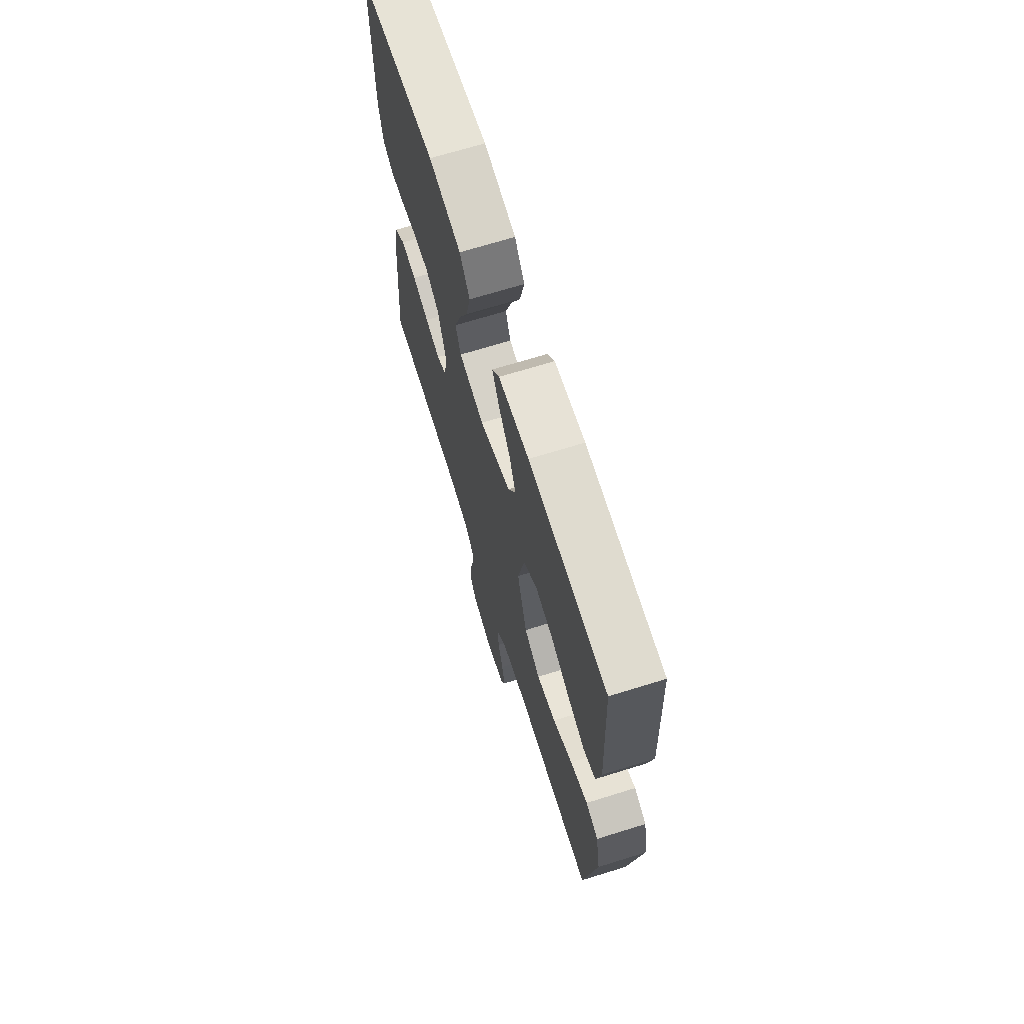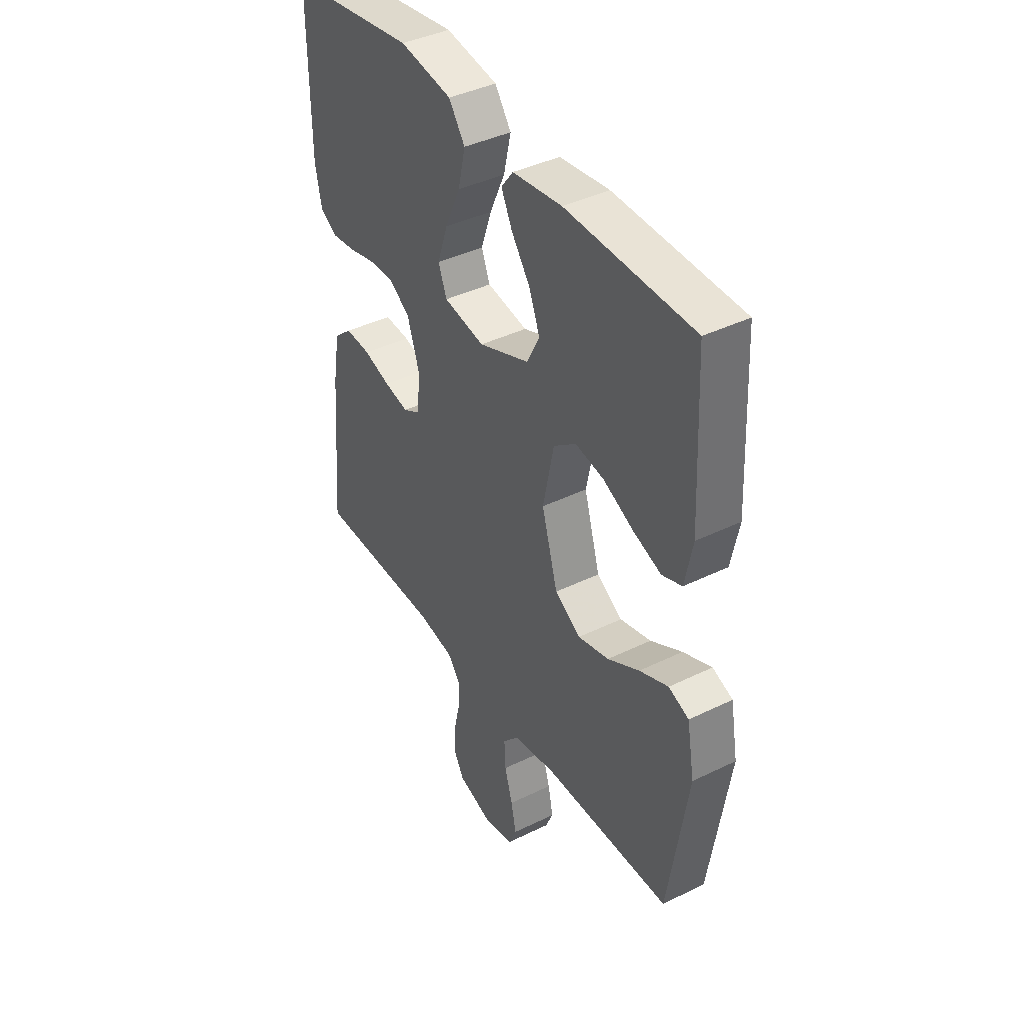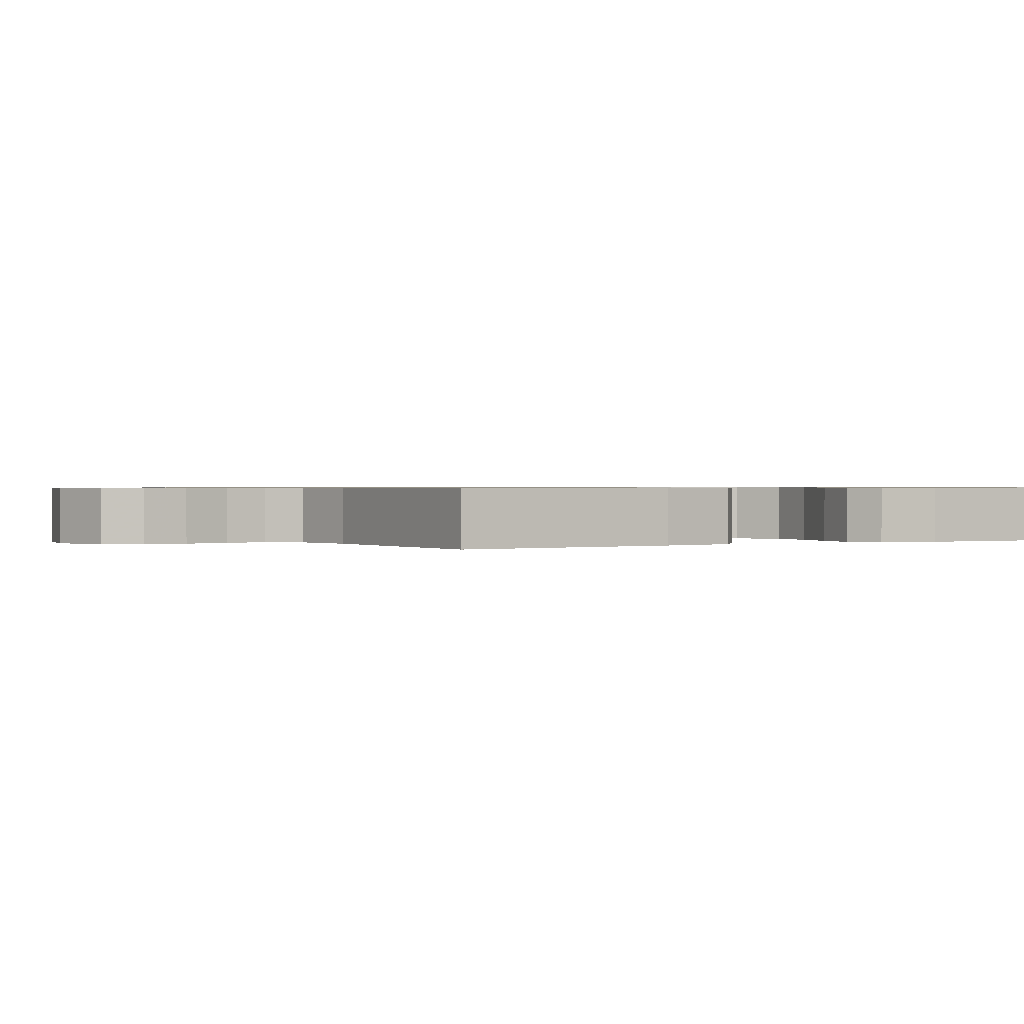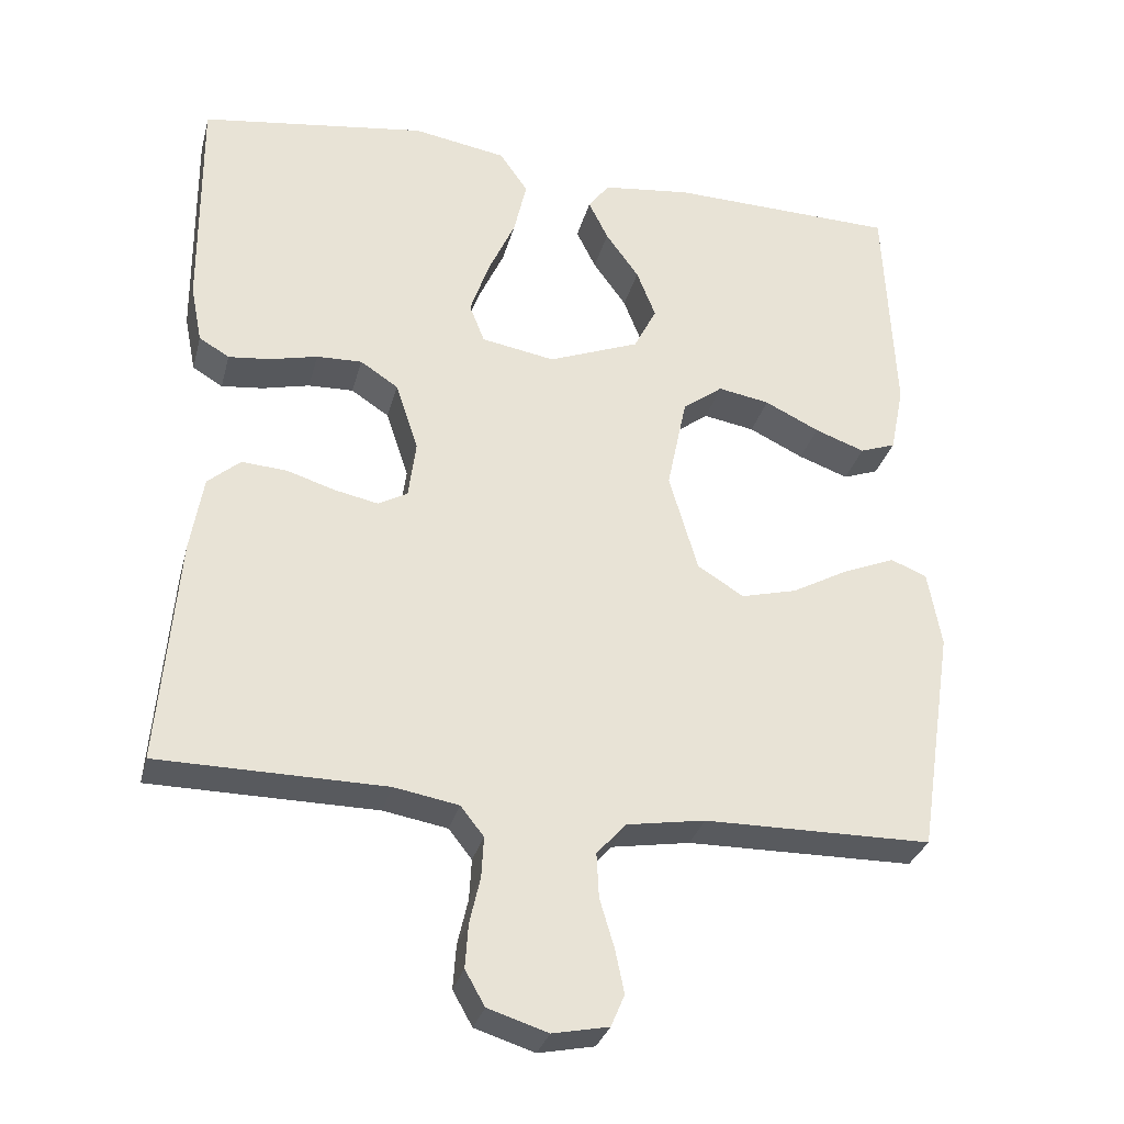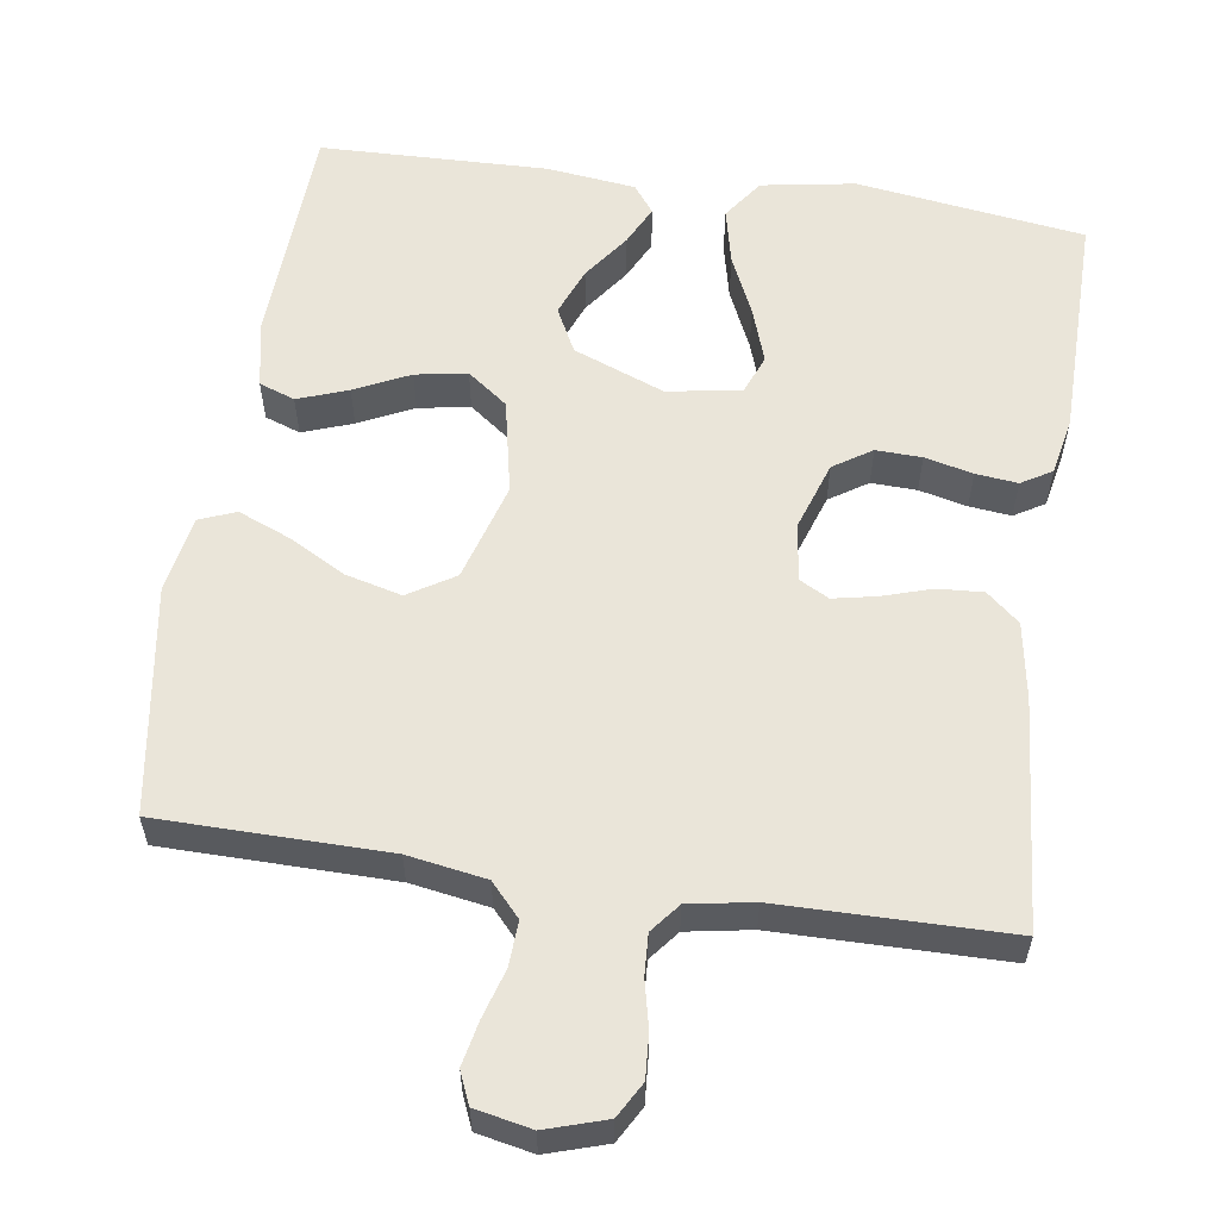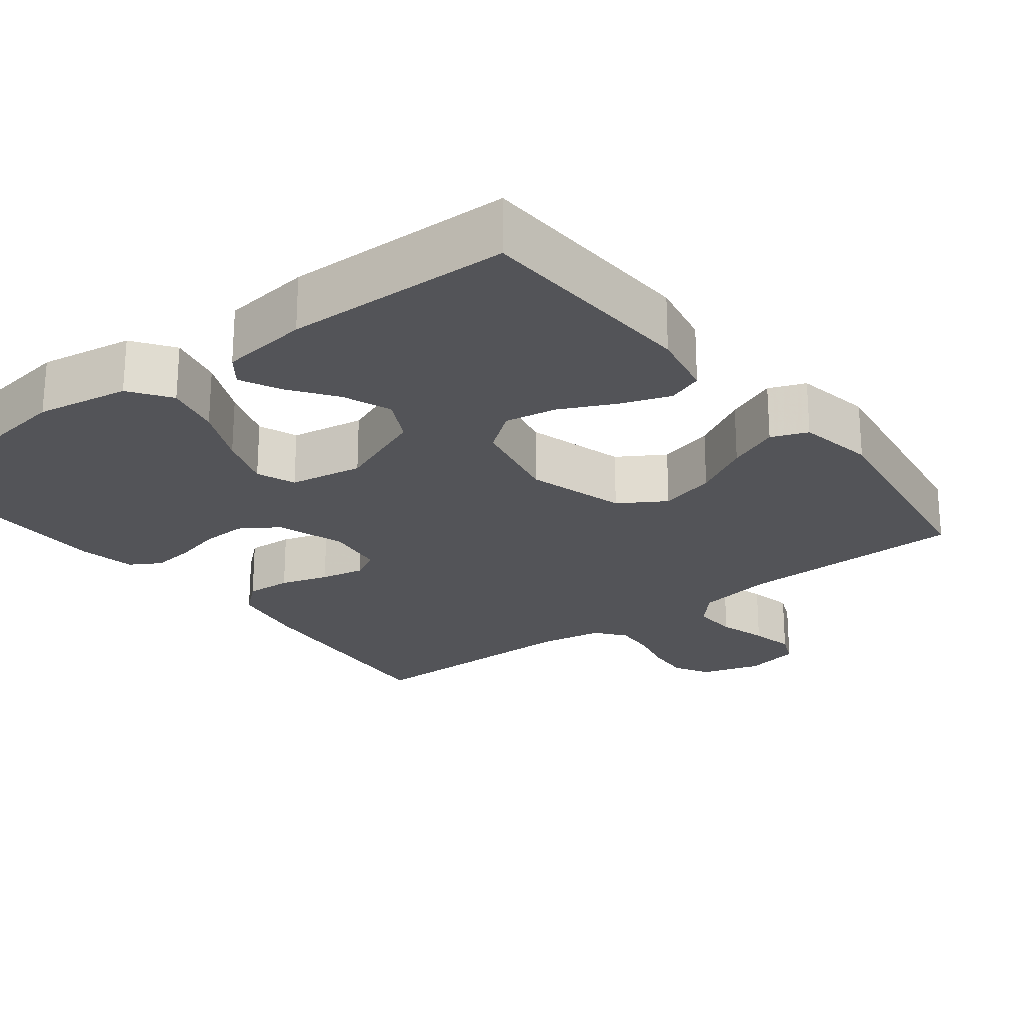
<metadata>
{"format":"obj","ext":"obj","renderer":"f3d","projection":"perspective","resolution":1024,"background":"white","views":[{"elev":68.9,"azim":72.7,"up":"+Z"},{"elev":40.6,"azim":59.0,"up":"+Z"},{"elev":0.7,"azim":-120.1,"up":"+Y"},{"elev":-30.8,"azim":-14.1,"up":"+Z"},{"elev":57.8,"azim":-171.5,"up":"+Y"},{"elev":-23.6,"azim":37.9,"up":"+Y"}]}
</metadata>
<code>
v 0.5 0.07 0.5
v 0.514 0.07 0.2
v 0.496 0.07 0.111
v 0.449 0.07 0.094
v 0.383 0.07 0.118
v 0.311 0.07 0.153
v 0.243 0.07 0.165
v 0.19 0.07 0.125
v 0.164 0.07 0
v 0.202 0.07 -0.13
v 0.263 0.07 -0.168
v 0.337 0.07 -0.149
v 0.412 0.07 -0.108
v 0.48 0.07 -0.08
v 0.528 0.07 -0.099
v 0.546 0.07 -0.2
v 0.5 0.07 -0.5
v 0.2 0.07 -0.503
v 0.097 0.07 -0.52
v 0.058 0.07 -0.563
v 0.061 0.07 -0.622
v 0.08 0.07 -0.686
v 0.092 0.07 -0.744
v 0.074 0.07 -0.786
v 0 0.07 -0.801
v -0.079 0.07 -0.776
v -0.105 0.07 -0.73
v -0.101 0.07 -0.672
v -0.087 0.07 -0.611
v -0.084 0.07 -0.557
v -0.115 0.07 -0.518
v -0.2 0.07 -0.503
v -0.5 0.07 -0.5
v -0.475 0.07 -0.2
v -0.458 0.07 -0.099
v -0.415 0.07 -0.062
v -0.355 0.07 -0.066
v -0.292 0.07 -0.086
v -0.234 0.07 -0.098
v -0.195 0.07 -0.077
v -0.185 0.07 0
v -0.215 0.07 0.09
v -0.265 0.07 0.123
v -0.325 0.07 0.121
v -0.388 0.07 0.106
v -0.443 0.07 0.1
v -0.483 0.07 0.124
v -0.498 0.07 0.2
v -0.5 0.07 0.5
v -0.2 0.07 0.542
v -0.077 0.07 0.521
v -0.039 0.07 0.467
v -0.056 0.07 0.393
v -0.092 0.07 0.314
v -0.117 0.07 0.241
v -0.097 0.07 0.19
v 0 0.07 0.173
v 0.12 0.07 0.22
v 0.15 0.07 0.279
v 0.125 0.07 0.343
v 0.081 0.07 0.404
v 0.055 0.07 0.457
v 0.083 0.07 0.494
v 0.2 0.07 0.508
v 0.5 0 0.5
v 0.514 0 0.2
v 0.496 0 0.111
v 0.449 0 0.094
v 0.383 0 0.118
v 0.311 0 0.153
v 0.243 0 0.165
v 0.19 0 0.125
v 0.164 0 0
v 0.202 0 -0.13
v 0.263 0 -0.168
v 0.337 0 -0.149
v 0.412 0 -0.108
v 0.48 0 -0.08
v 0.528 0 -0.099
v 0.546 0 -0.2
v 0.5 0 -0.5
v 0.2 0 -0.503
v 0.097 0 -0.52
v 0.058 0 -0.563
v 0.061 0 -0.622
v 0.08 0 -0.686
v 0.092 0 -0.744
v 0.074 0 -0.786
v 0 0 -0.801
v -0.079 0 -0.776
v -0.105 0 -0.73
v -0.101 0 -0.672
v -0.087 0 -0.611
v -0.084 0 -0.557
v -0.115 0 -0.518
v -0.2 0 -0.503
v -0.5 0 -0.5
v -0.475 0 -0.2
v -0.458 0 -0.099
v -0.415 0 -0.062
v -0.355 0 -0.066
v -0.292 0 -0.086
v -0.234 0 -0.098
v -0.195 0 -0.077
v -0.185 0 0
v -0.215 0 0.09
v -0.265 0 0.123
v -0.325 0 0.121
v -0.388 0 0.106
v -0.443 0 0.1
v -0.483 0 0.124
v -0.498 0 0.2
v -0.5 0 0.5
v -0.2 0 0.542
v -0.077 0 0.521
v -0.039 0 0.467
v -0.056 0 0.393
v -0.092 0 0.314
v -0.117 0 0.241
v -0.097 0 0.19
v 0 0 0.173
v 0.12 0 0.22
v 0.15 0 0.279
v 0.125 0 0.343
v 0.081 0 0.404
v 0.055 0 0.457
v 0.083 0 0.494
v 0.2 0 0.508
f 4 5 6
f 3 4 6
f 2 3 6
f 1 2 6
f 64 1 6
f 63 64 6
f 62 63 6
f 61 62 6
f 60 61 6
f 59 60 6 7
f 58 59 7 8
f 57 58 8 9
f 56 57 9 10
f 52 53 54
f 51 52 54
f 50 51 54
f 49 50 54
f 48 49 54
f 47 48 54
f 46 47 54
f 45 46 54
f 44 45 54
f 43 44 54 55
f 42 43 55 56
f 36 37 38
f 35 36 38
f 34 35 38
f 33 34 38
f 32 33 38
f 31 32 38 39
f 30 31 39 40
f 27 28 29
f 26 27 29
f 25 26 29
f 24 25 29
f 23 24 29
f 22 23 29
f 21 22 29
f 20 21 29 30
f 30 40 41
f 20 30 41
f 19 20 41
f 16 17 18
f 15 16 18
f 14 15 18
f 13 14 18
f 12 13 18
f 11 12 18 19
f 42 56 10
f 41 42 10
f 19 41 10
f 10 11 19
f 70 69 68
f 70 68 67
f 70 67 66
f 70 66 65
f 70 65 128
f 70 128 127
f 70 127 126
f 70 126 125
f 70 125 124
f 71 70 124 123
f 72 71 123 122
f 73 72 122 121
f 74 73 121 120
f 118 117 116
f 118 116 115
f 118 115 114
f 118 114 113
f 118 113 112
f 118 112 111
f 118 111 110
f 118 110 109
f 118 109 108
f 119 118 108 107
f 120 119 107 106
f 102 101 100
f 102 100 99
f 102 99 98
f 102 98 97
f 102 97 96
f 103 102 96 95
f 104 103 95 94
f 93 92 91
f 93 91 90
f 93 90 89
f 93 89 88
f 93 88 87
f 93 87 86
f 93 86 85
f 94 93 85 84
f 105 104 94
f 105 94 84
f 105 84 83
f 82 81 80
f 82 80 79
f 82 79 78
f 82 78 77
f 82 77 76
f 83 82 76 75
f 74 120 106
f 74 106 105
f 74 105 83
f 83 75 74
f 1 65 66 2
f 2 66 67 3
f 3 67 68 4
f 4 68 69 5
f 5 69 70 6
f 6 70 71 7
f 7 71 72 8
f 8 72 73 9
f 9 73 74 10
f 10 74 75 11
f 11 75 76 12
f 12 76 77 13
f 13 77 78 14
f 14 78 79 15
f 15 79 80 16
f 16 80 81 17
f 17 81 82 18
f 18 82 83 19
f 19 83 84 20
f 20 84 85 21
f 21 85 86 22
f 22 86 87 23
f 23 87 88 24
f 24 88 89 25
f 25 89 90 26
f 26 90 91 27
f 27 91 92 28
f 28 92 93 29
f 29 93 94 30
f 30 94 95 31
f 31 95 96 32
f 32 96 97 33
f 33 97 98 34
f 34 98 99 35
f 35 99 100 36
f 36 100 101 37
f 37 101 102 38
f 38 102 103 39
f 39 103 104 40
f 40 104 105 41
f 41 105 106 42
f 42 106 107 43
f 43 107 108 44
f 44 108 109 45
f 45 109 110 46
f 46 110 111 47
f 47 111 112 48
f 48 112 113 49
f 49 113 114 50
f 50 114 115 51
f 51 115 116 52
f 52 116 117 53
f 53 117 118 54
f 54 118 119 55
f 55 119 120 56
f 56 120 121 57
f 57 121 122 58
f 58 122 123 59
f 59 123 124 60
f 60 124 125 61
f 61 125 126 62
f 62 126 127 63
f 63 127 128 64
f 64 128 65 1

</code>
